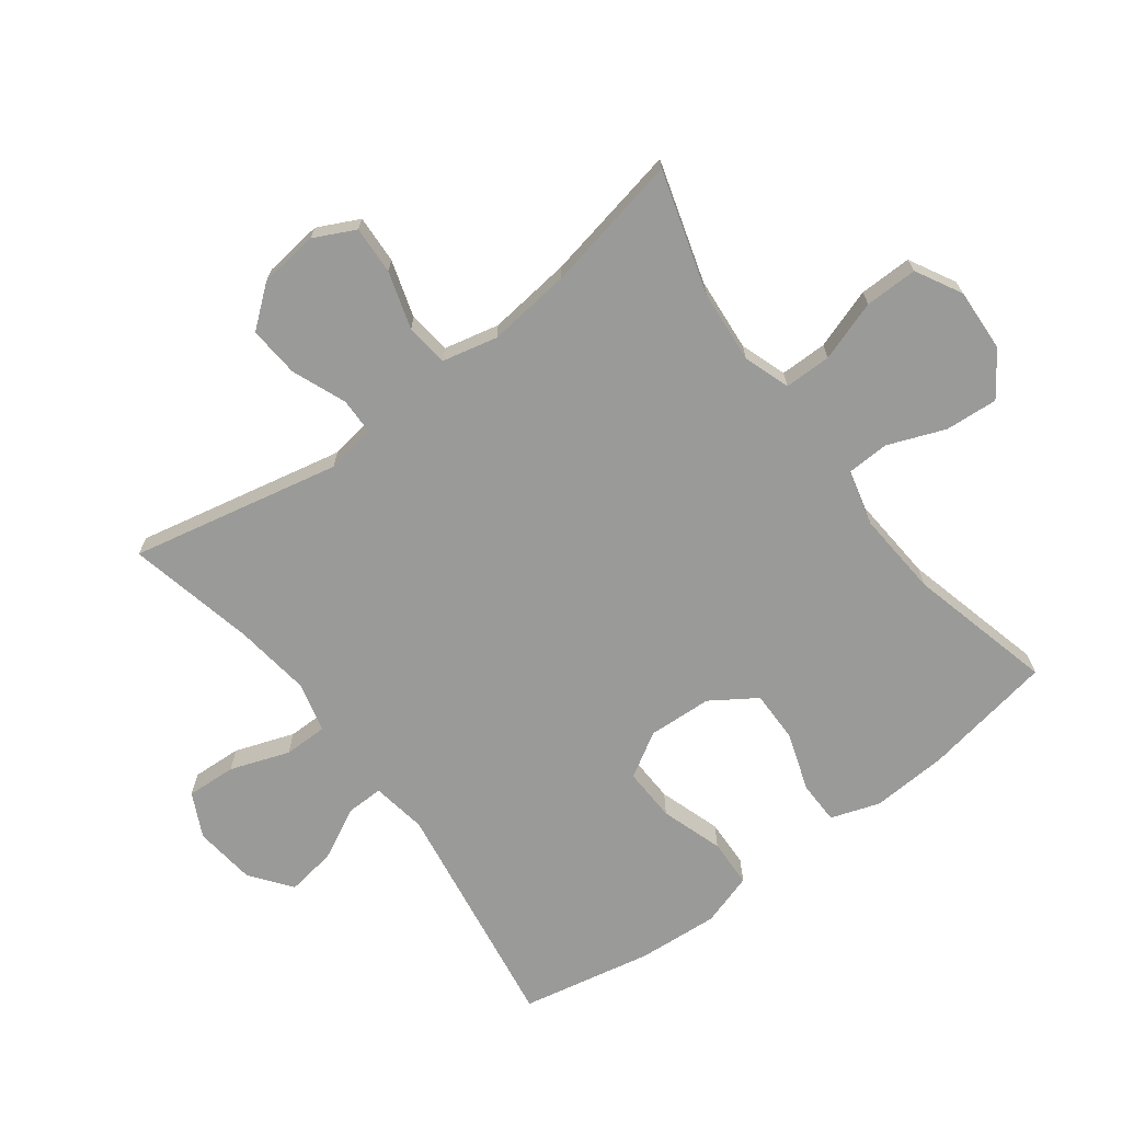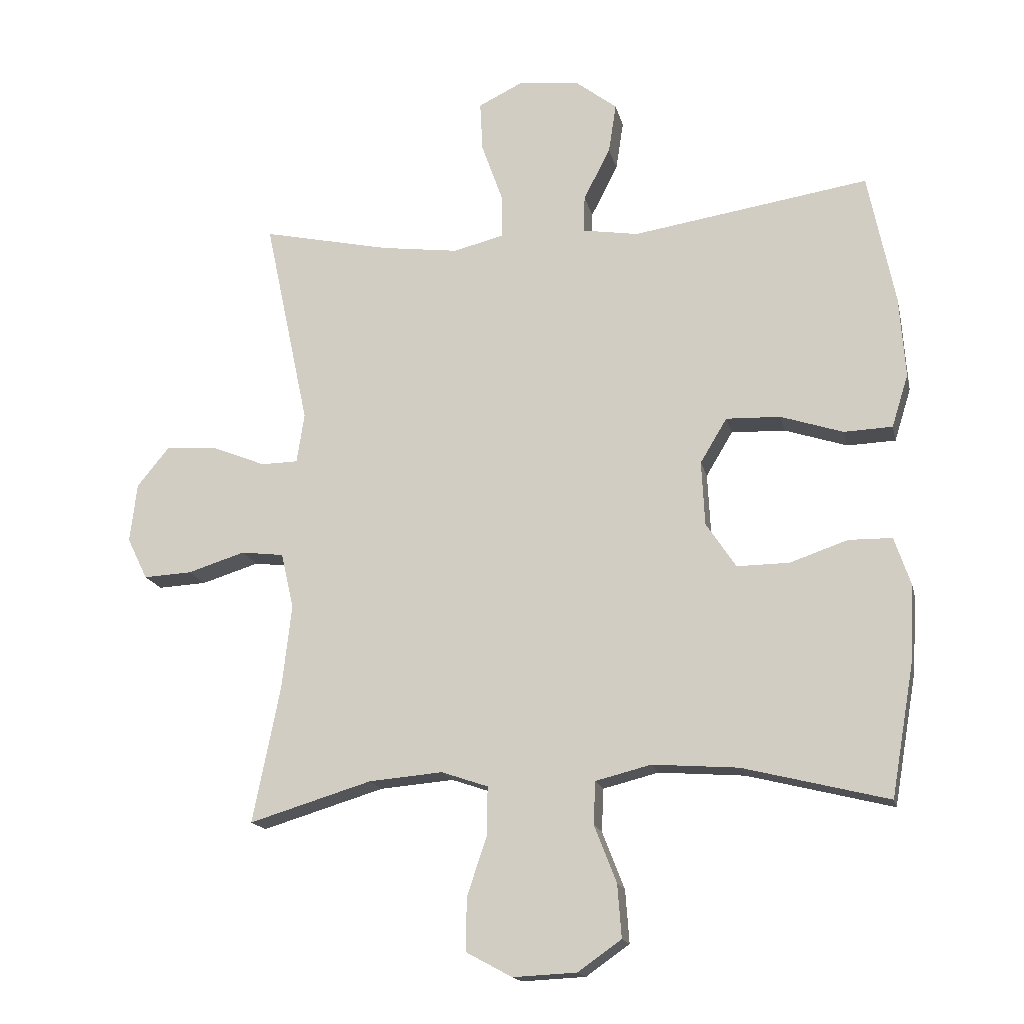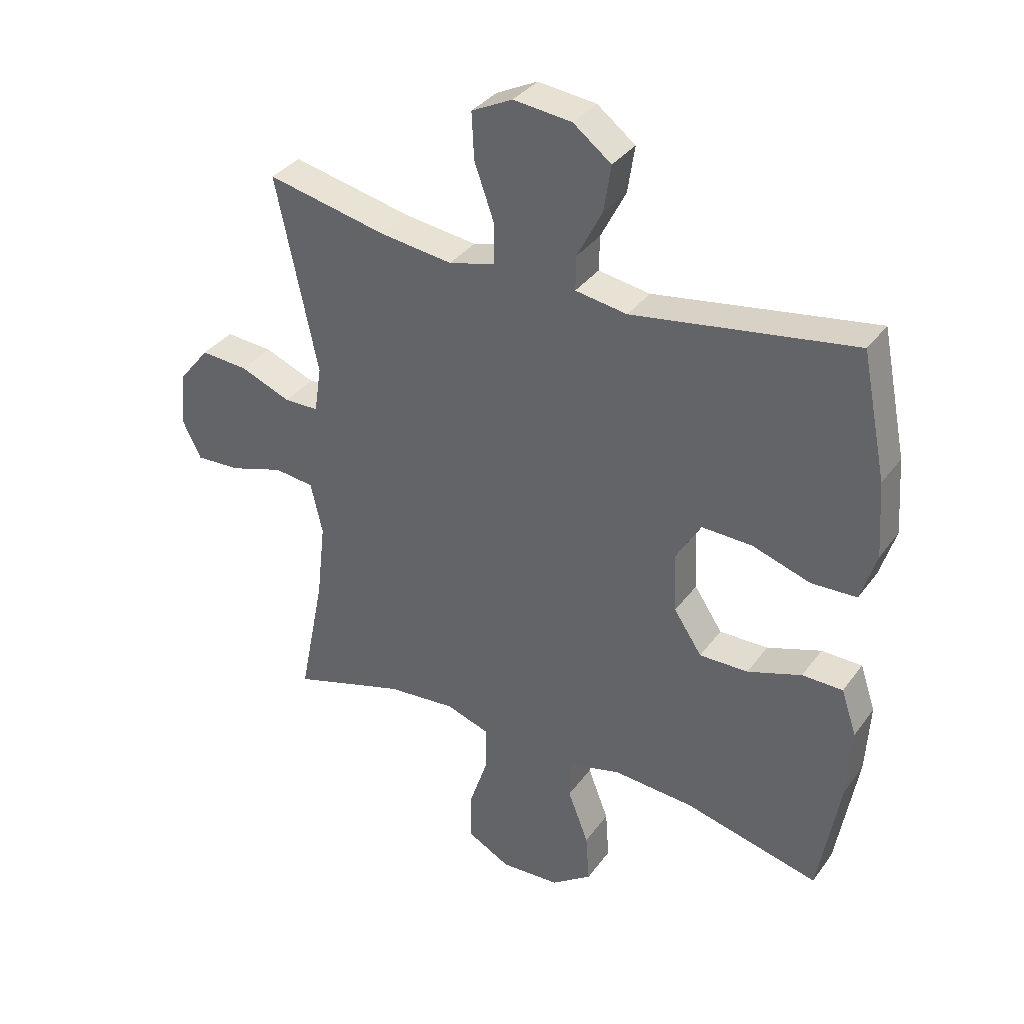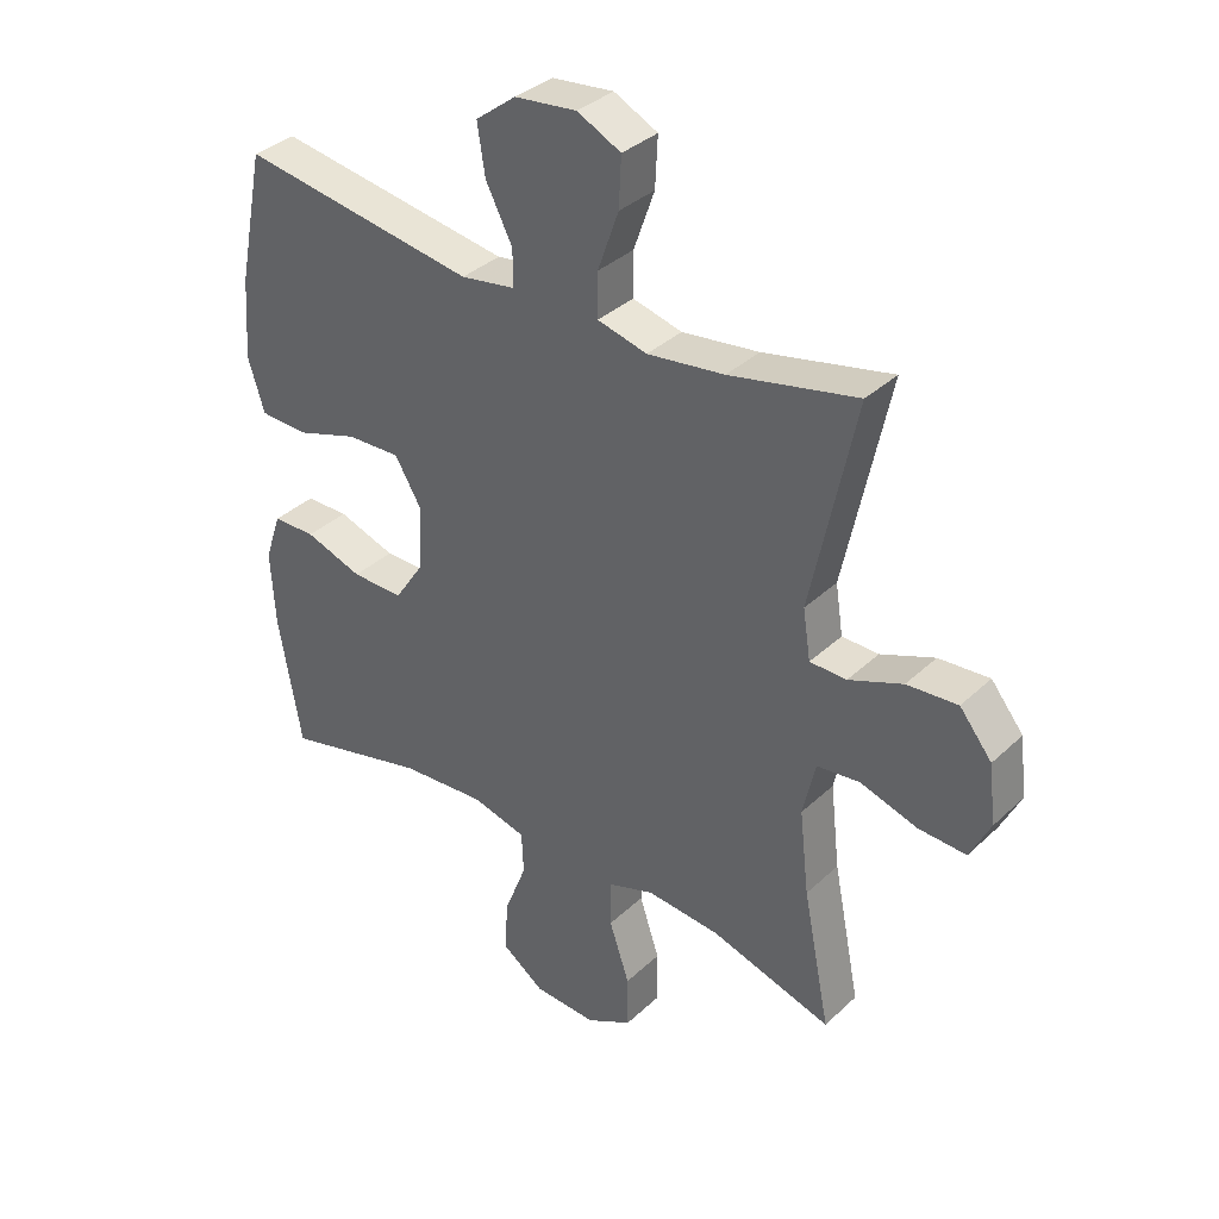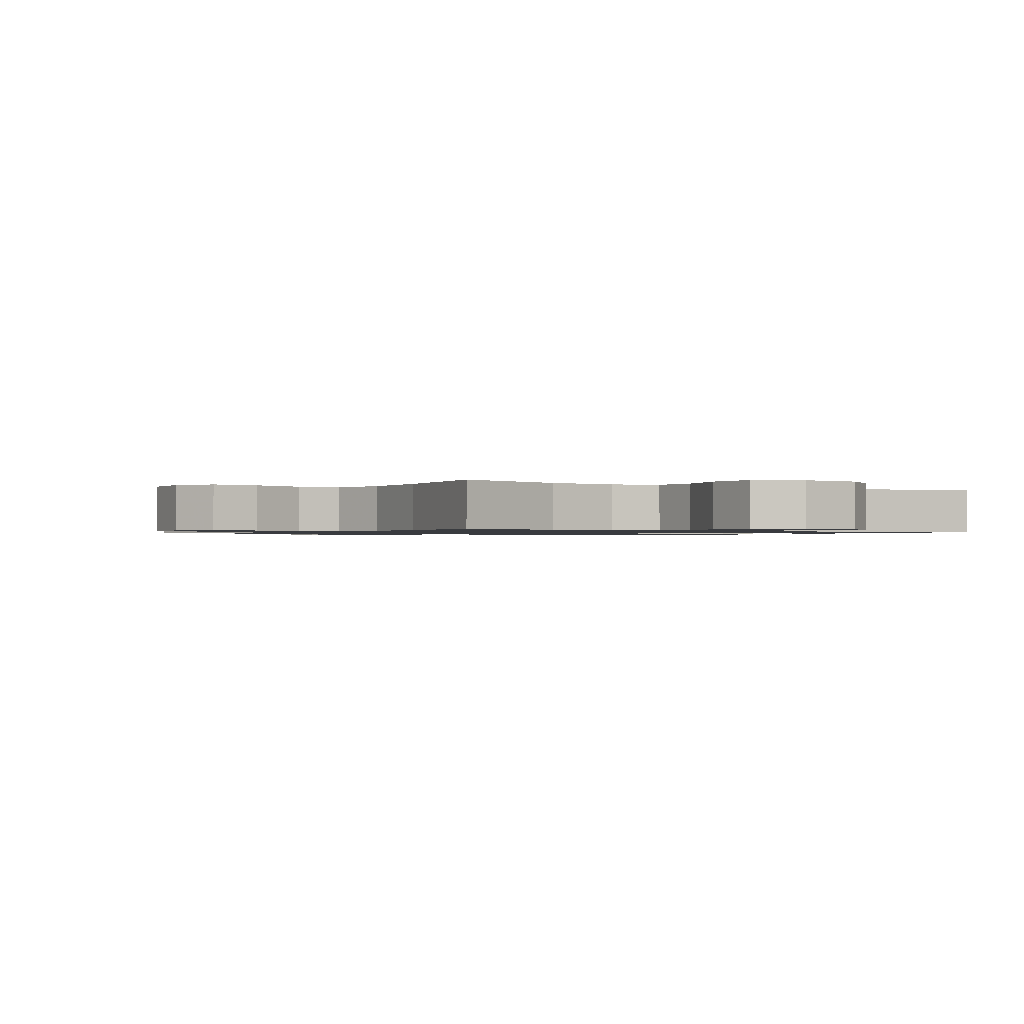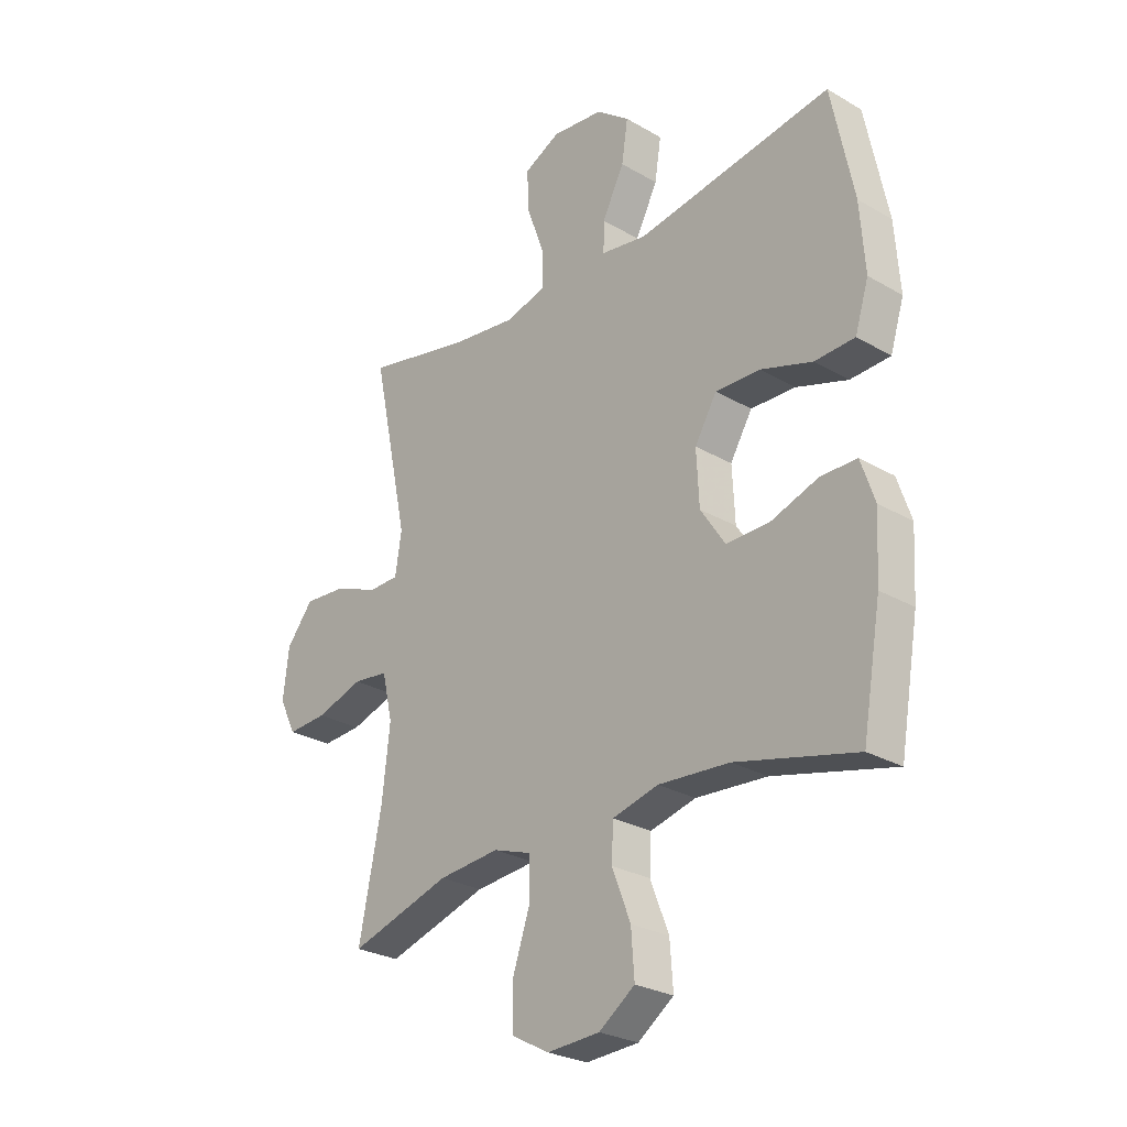
<metadata>
{"format":"obj","ext":"obj","renderer":"f3d","projection":"perspective","resolution":1024,"background":"white","views":[{"elev":-69.2,"azim":126.9,"up":"+Y"},{"elev":-16.5,"azim":-167.6,"up":"+Z"},{"elev":35.0,"azim":-149.0,"up":"+Z"},{"elev":35.5,"azim":39.4,"up":"+Z"},{"elev":-1.0,"azim":145.9,"up":"+Y"},{"elev":-27.1,"azim":-132.0,"up":"+Z"}]}
</metadata>
<code>
v -0.5 0.07 0.5
v -0.128 0.07 0.442
v -0.041 0.07 0.456
v -0.042 0.07 0.514
v -0.084 0.07 0.596
v -0.096 0.07 0.674
v -0.032 0.07 0.723
v 0.066 0.07 0.734
v 0.135 0.07 0.7
v 0.131 0.07 0.622
v 0.098 0.07 0.529
v 0.098 0.07 0.46
v 0.176 0.07 0.44
v 0.298 0.07 0.456
v 0.5 0.07 0.5
v 0.43 0.07 0.17
v 0.442 0.07 0.092
v 0.5 0.07 0.091
v 0.585 0.07 0.125
v 0.665 0.07 0.131
v 0.716 0.07 0.068
v 0.727 0.07 -0.025
v 0.695 0.07 -0.09
v 0.619 0.07 -0.086
v 0.529 0.07 -0.058
v 0.462 0.07 -0.066
v 0.442 0.07 -0.153
v 0.457 0.07 -0.285
v 0.5 0.07 -0.5
v 0.308 0.07 -0.442
v 0.192 0.07 -0.432
v 0.119 0.07 -0.457
v 0.119 0.07 -0.531
v 0.151 0.07 -0.626
v 0.152 0.07 -0.709
v 0.08 0.07 -0.748
v -0.02 0.07 -0.743
v -0.088 0.07 -0.695
v -0.082 0.07 -0.612
v -0.047 0.07 -0.522
v -0.05 0.07 -0.455
v -0.137 0.07 -0.433
v -0.272 0.07 -0.443
v -0.5 0.07 -0.5
v -0.536 0.07 -0.294
v -0.543 0.07 -0.174
v -0.517 0.07 -0.097
v -0.449 0.07 -0.096
v -0.358 0.07 -0.127
v -0.276 0.07 -0.128
v -0.229 0.07 -0.057
v -0.224 0.07 0.044
v -0.266 0.07 0.114
v -0.351 0.07 0.111
v -0.449 0.07 0.079
v -0.525 0.07 0.082
v -0.551 0.07 0.165
v -0.542 0.07 0.292
v -0.5 0 0.5
v -0.128 0 0.442
v -0.041 0 0.456
v -0.042 0 0.514
v -0.084 0 0.596
v -0.096 0 0.674
v -0.032 0 0.723
v 0.066 0 0.734
v 0.135 0 0.7
v 0.131 0 0.622
v 0.098 0 0.529
v 0.098 0 0.46
v 0.176 0 0.44
v 0.298 0 0.456
v 0.5 0 0.5
v 0.43 0 0.17
v 0.442 0 0.092
v 0.5 0 0.091
v 0.585 0 0.125
v 0.665 0 0.131
v 0.716 0 0.068
v 0.727 0 -0.025
v 0.695 0 -0.09
v 0.619 0 -0.086
v 0.529 0 -0.058
v 0.462 0 -0.066
v 0.442 0 -0.153
v 0.457 0 -0.285
v 0.5 0 -0.5
v 0.308 0 -0.442
v 0.192 0 -0.432
v 0.119 0 -0.457
v 0.119 0 -0.531
v 0.151 0 -0.626
v 0.152 0 -0.709
v 0.08 0 -0.748
v -0.02 0 -0.743
v -0.088 0 -0.695
v -0.082 0 -0.612
v -0.047 0 -0.522
v -0.05 0 -0.455
v -0.137 0 -0.433
v -0.272 0 -0.443
v -0.5 0 -0.5
v -0.536 0 -0.294
v -0.543 0 -0.174
v -0.517 0 -0.097
v -0.449 0 -0.096
v -0.358 0 -0.127
v -0.276 0 -0.128
v -0.229 0 -0.057
v -0.224 0 0.044
v -0.266 0 0.114
v -0.351 0 0.111
v -0.449 0 0.079
v -0.525 0 0.082
v -0.551 0 0.165
v -0.542 0 0.292
f 58 1 2
f 57 58 2
f 56 57 2
f 55 56 2
f 54 55 2
f 53 54 2 3
f 52 53 3
f 51 52 3
f 47 48 49
f 46 47 49
f 45 46 49
f 44 45 49
f 43 44 49
f 42 43 49 50
f 41 42 50 51
f 38 39 40
f 37 38 40
f 36 37 40
f 35 36 40
f 34 35 40
f 33 34 40
f 32 33 40 41
f 41 51 3
f 32 41 3
f 31 32 3
f 28 29 30
f 31 3 4
f 30 31 4
f 28 30 4
f 27 28 4
f 23 24 25
f 22 23 25
f 21 22 25
f 20 21 25
f 19 20 25
f 18 19 25
f 17 18 25 26
f 27 4 5
f 26 27 5
f 17 26 5
f 16 17 5
f 9 10 11
f 8 9 11
f 7 8 11
f 6 7 11
f 5 6 11
f 5 11 12
f 16 5 12
f 14 15 16
f 13 14 16
f 12 13 16
f 60 59 116
f 60 116 115
f 60 115 114
f 60 114 113
f 60 113 112
f 61 60 112 111
f 61 111 110
f 61 110 109
f 107 106 105
f 107 105 104
f 107 104 103
f 107 103 102
f 107 102 101
f 108 107 101 100
f 109 108 100 99
f 98 97 96
f 98 96 95
f 98 95 94
f 98 94 93
f 98 93 92
f 98 92 91
f 99 98 91 90
f 61 109 99
f 61 99 90
f 61 90 89
f 88 87 86
f 62 61 89
f 62 89 88
f 62 88 86
f 62 86 85
f 83 82 81
f 83 81 80
f 83 80 79
f 83 79 78
f 83 78 77
f 83 77 76
f 84 83 76 75
f 63 62 85
f 63 85 84
f 63 84 75
f 63 75 74
f 69 68 67
f 69 67 66
f 69 66 65
f 69 65 64
f 69 64 63
f 70 69 63
f 70 63 74
f 74 73 72
f 74 72 71
f 74 71 70
f 1 59 60 2
f 2 60 61 3
f 3 61 62 4
f 4 62 63 5
f 5 63 64 6
f 6 64 65 7
f 7 65 66 8
f 8 66 67 9
f 9 67 68 10
f 10 68 69 11
f 11 69 70 12
f 12 70 71 13
f 13 71 72 14
f 14 72 73 15
f 15 73 74 16
f 16 74 75 17
f 17 75 76 18
f 18 76 77 19
f 19 77 78 20
f 20 78 79 21
f 21 79 80 22
f 22 80 81 23
f 23 81 82 24
f 24 82 83 25
f 25 83 84 26
f 26 84 85 27
f 27 85 86 28
f 28 86 87 29
f 29 87 88 30
f 30 88 89 31
f 31 89 90 32
f 32 90 91 33
f 33 91 92 34
f 34 92 93 35
f 35 93 94 36
f 36 94 95 37
f 37 95 96 38
f 38 96 97 39
f 39 97 98 40
f 40 98 99 41
f 41 99 100 42
f 42 100 101 43
f 43 101 102 44
f 44 102 103 45
f 45 103 104 46
f 46 104 105 47
f 47 105 106 48
f 48 106 107 49
f 49 107 108 50
f 50 108 109 51
f 51 109 110 52
f 52 110 111 53
f 53 111 112 54
f 54 112 113 55
f 55 113 114 56
f 56 114 115 57
f 57 115 116 58
f 58 116 59 1

</code>
